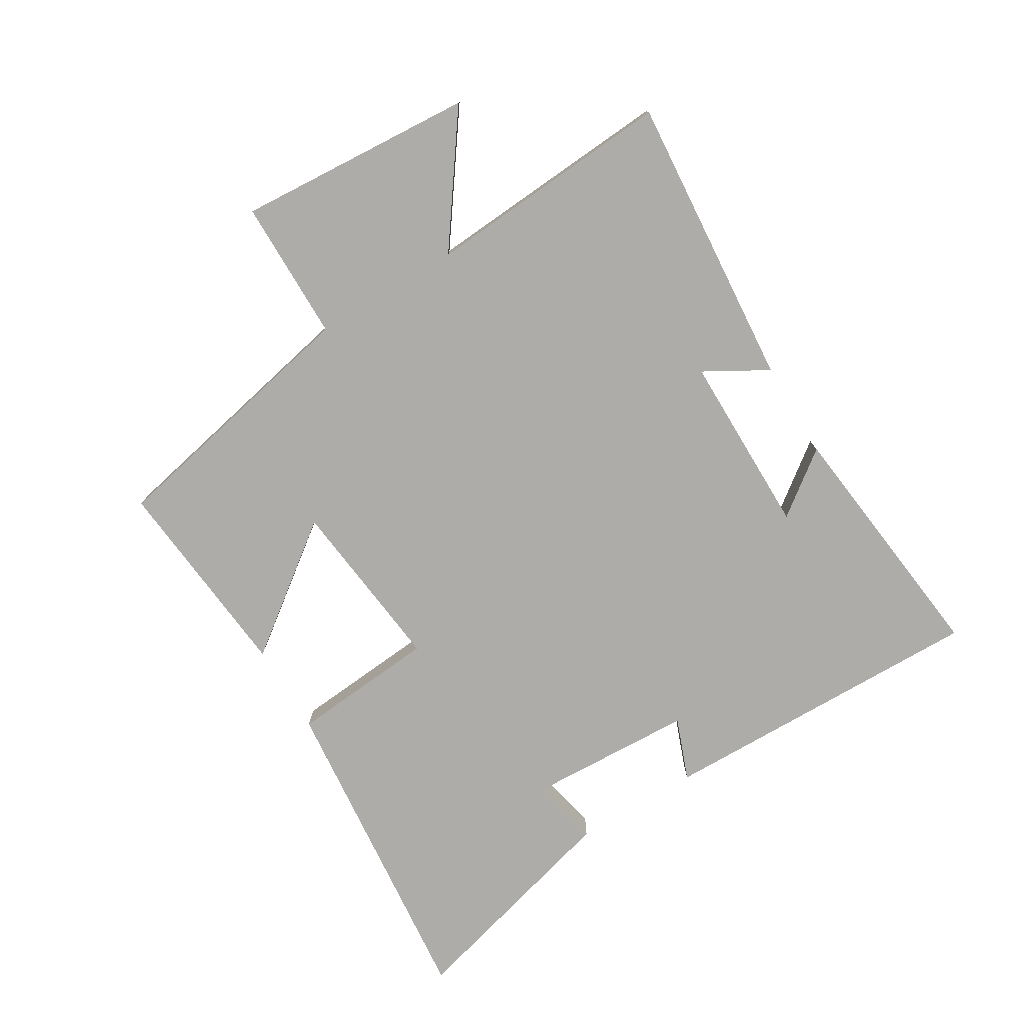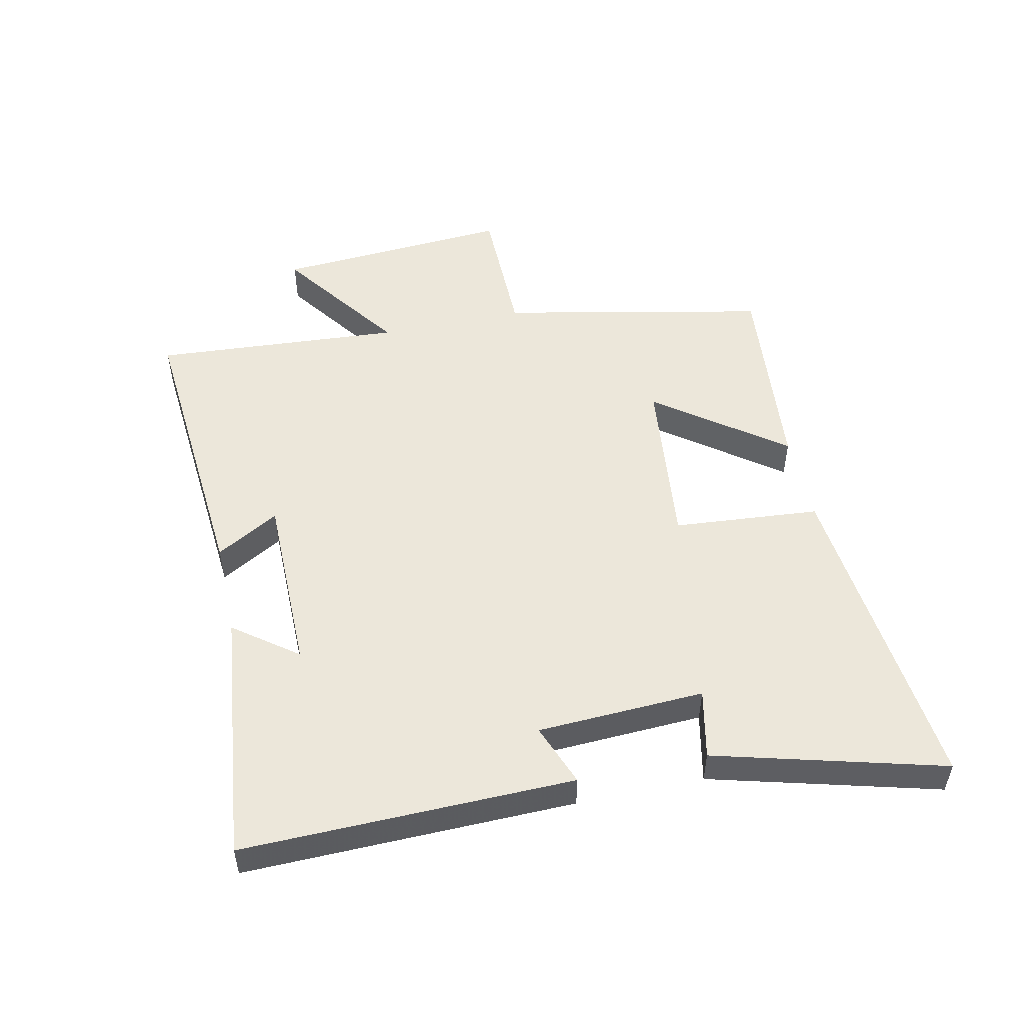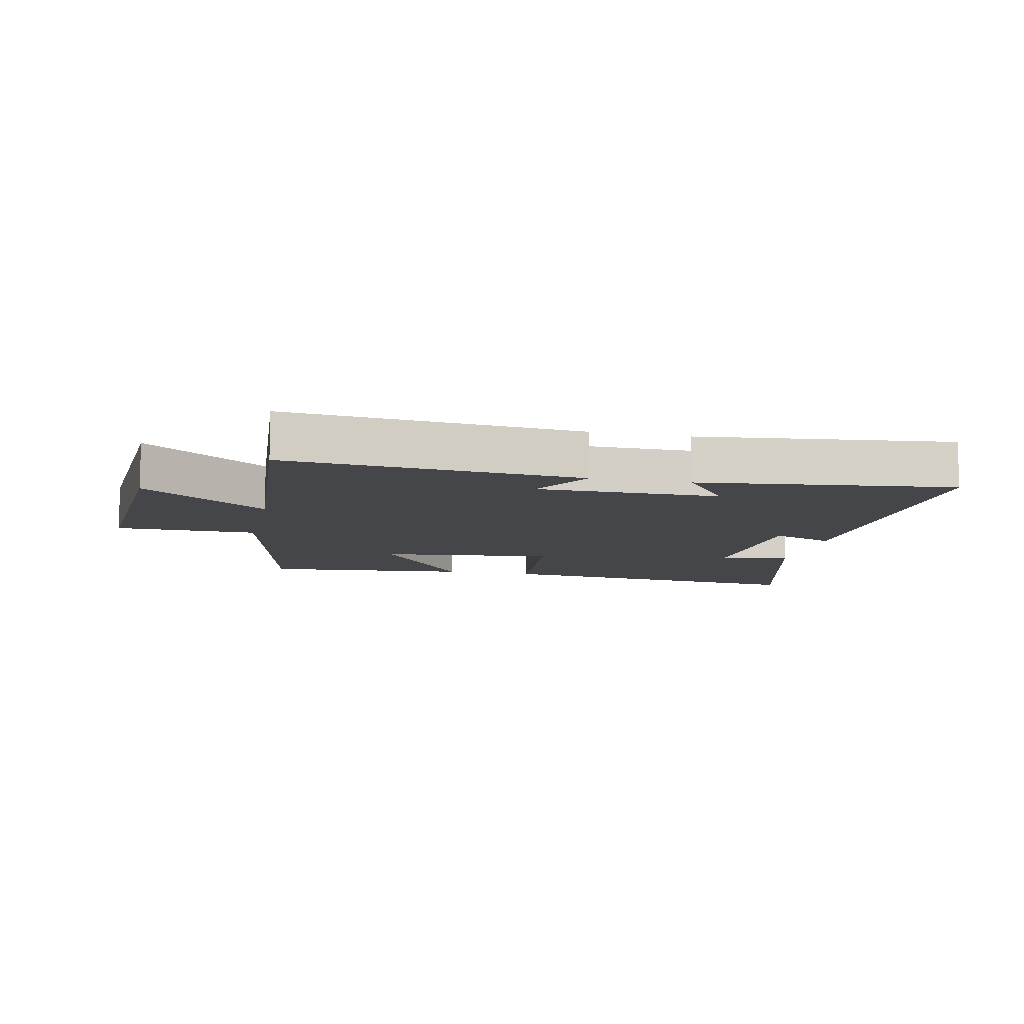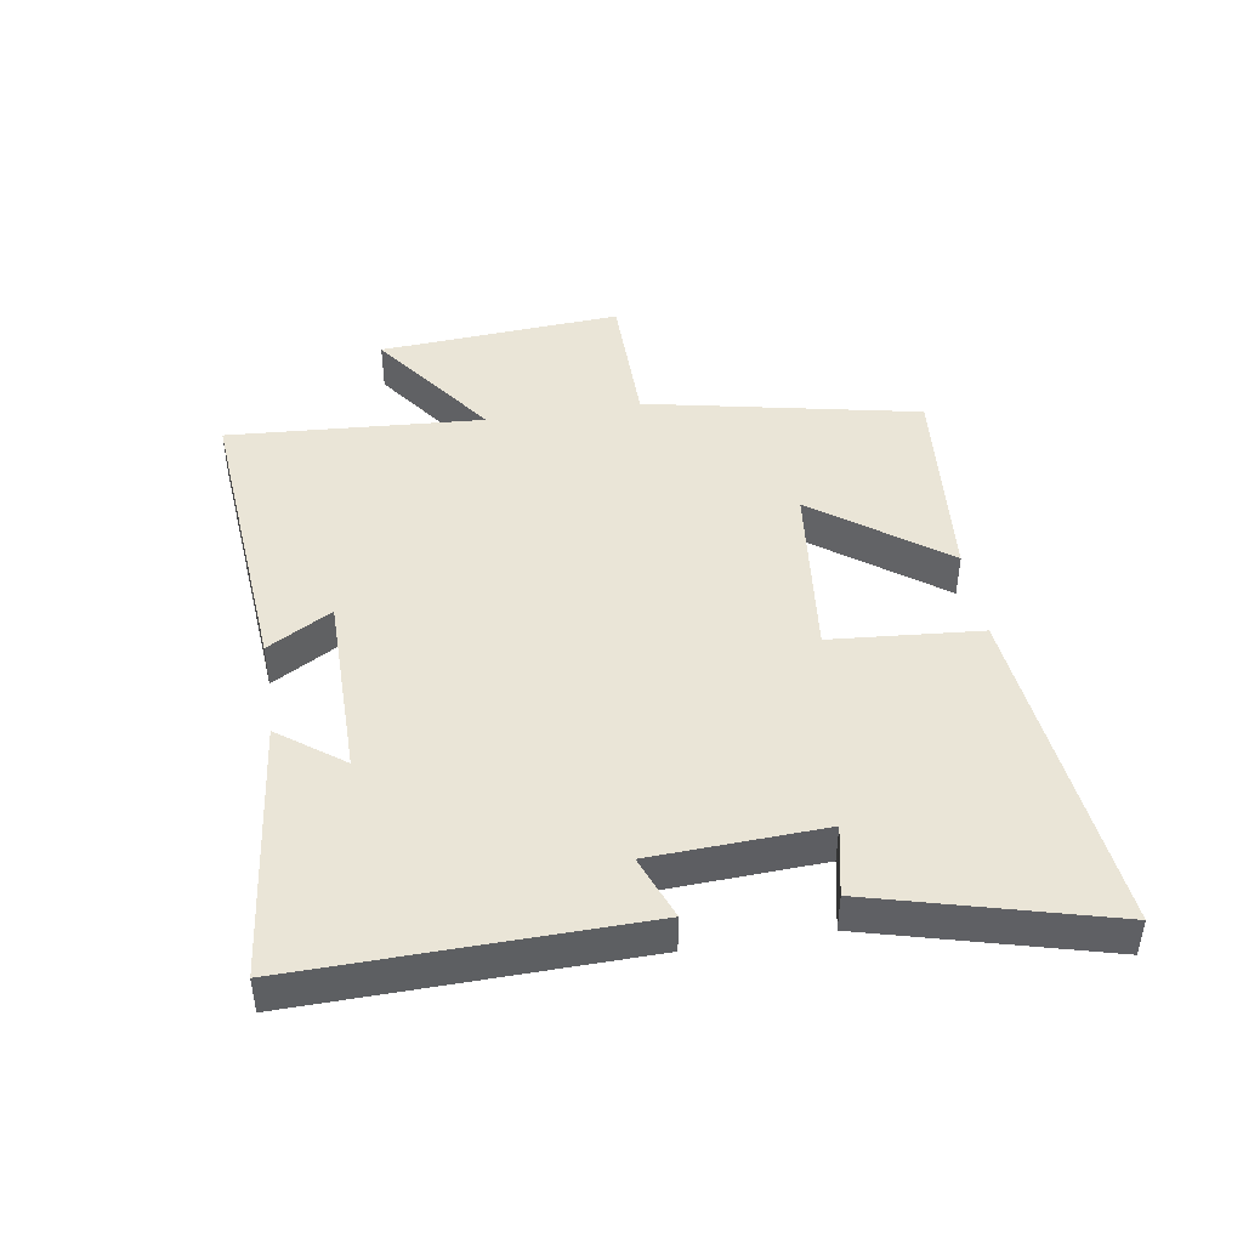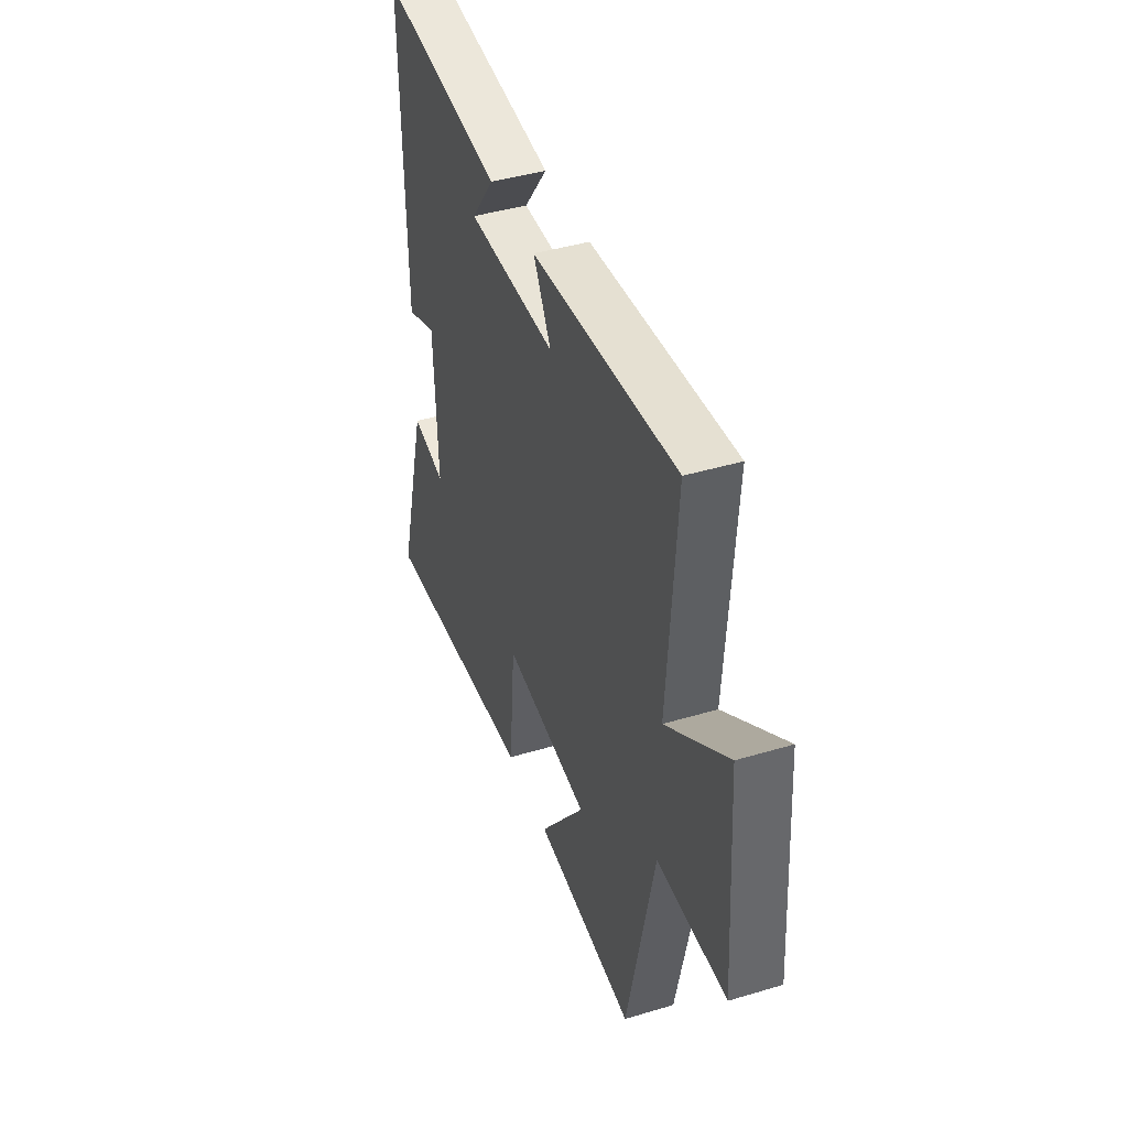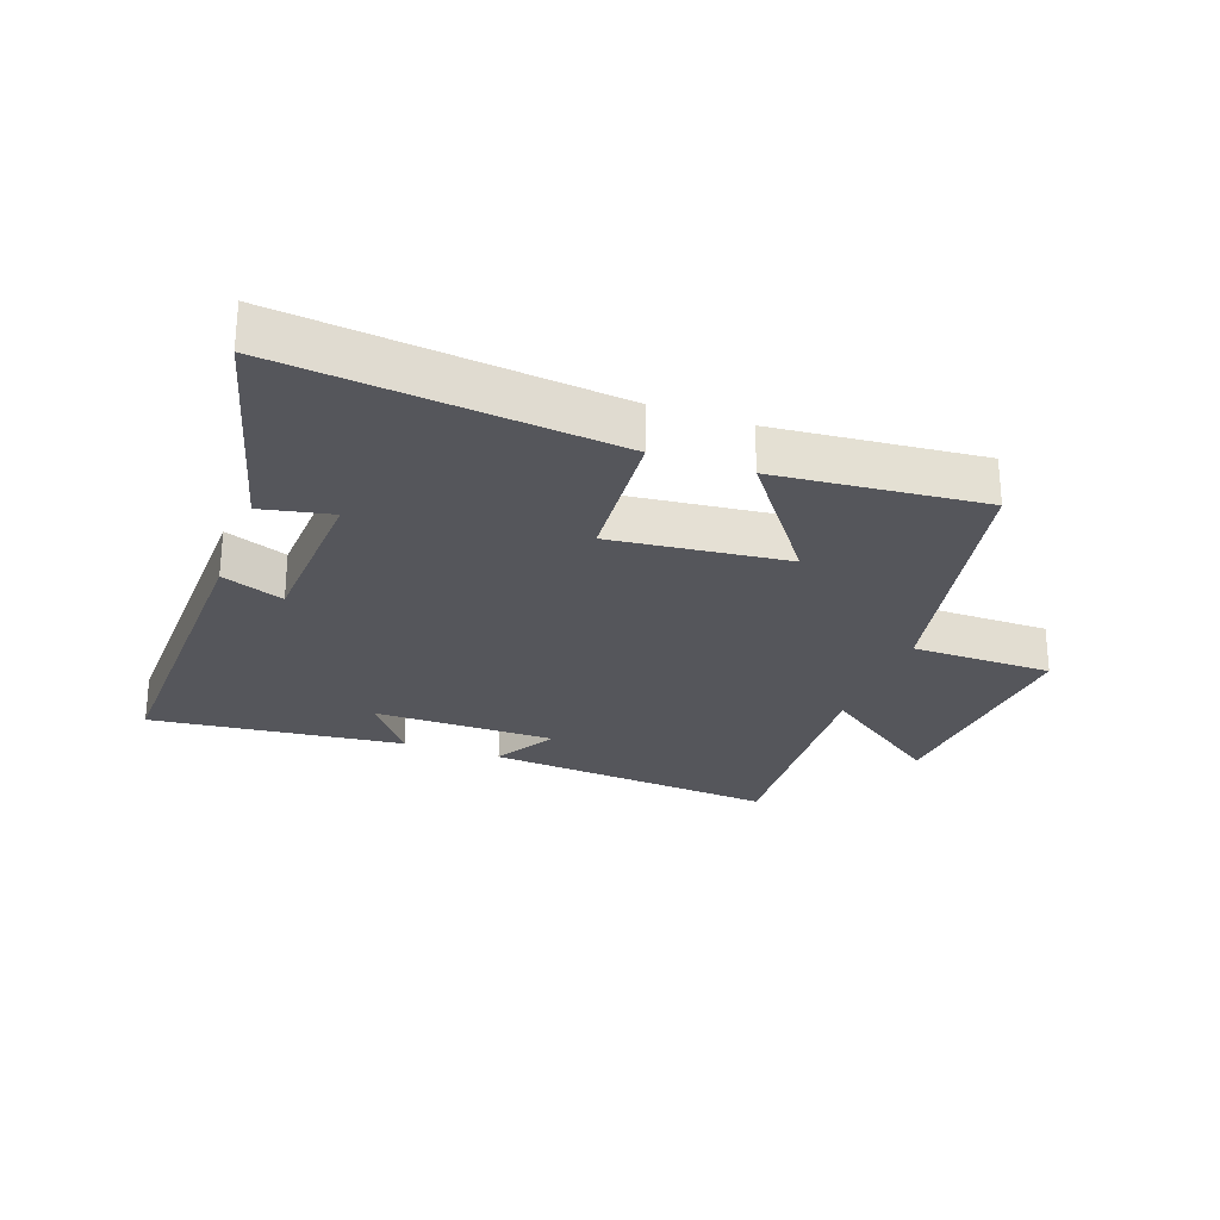
<metadata>
{"format":"obj","ext":"obj","renderer":"f3d","projection":"perspective","resolution":1024,"background":"white","views":[{"elev":-76.9,"azim":-58.9,"up":"+Y"},{"elev":51.1,"azim":77.7,"up":"+Y"},{"elev":-9.9,"azim":-12.1,"up":"+Y"},{"elev":44.3,"azim":80.7,"up":"+Y"},{"elev":42.8,"azim":-109.6,"up":"+Z"},{"elev":-26.2,"azim":159.8,"up":"+Y"}]}
</metadata>
<code>
v 0.599 0.07 -0.552
v 0.072 0.07 -0.5
v 0.052 0.07 -0.265
v -0.23 0.07 -0.297
v -0.078 0.07 -0.5
v -0.41 0.07 -0.532
v -0.5 0.07 -0.103
v -0.727 0.07 -0.102
v -0.701 0.07 0.28
v -0.5 0.07 0.137
v -0.528 0.07 0.538
v -0.056 0.07 0.5
v -0.114 0.07 0.399
v 0.178 0.07 0.399
v 0.102 0.07 0.5
v 0.509 0.07 0.547
v 0.5 0.07 0.018
v 0.4 0.07 0.056
v 0.388 0.07 -0.212
v 0.5 0.07 -0.188
v 0.599 0 -0.552
v 0.072 0 -0.5
v 0.052 0 -0.265
v -0.23 0 -0.297
v -0.078 0 -0.5
v -0.41 0 -0.532
v -0.5 0 -0.103
v -0.727 0 -0.102
v -0.701 0 0.28
v -0.5 0 0.137
v -0.528 0 0.538
v -0.056 0 0.5
v -0.114 0 0.399
v 0.178 0 0.399
v 0.102 0 0.5
v 0.509 0 0.547
v 0.5 0 0.018
v 0.4 0 0.056
v 0.388 0 -0.212
v 0.5 0 -0.188
f 19 20 1 2
f 18 19 2 3
f 16 17 18
f 16 18 3 4
f 14 15 16
f 14 16 4
f 13 14 4
f 10 11 12 13
f 10 13 4
f 7 8 9 10
f 7 10 4
f 4 5 6 7
f 22 21 40 39
f 23 22 39 38
f 38 37 36
f 24 23 38 36
f 36 35 34
f 24 36 34
f 24 34 33
f 33 32 31 30
f 24 33 30
f 30 29 28 27
f 24 30 27
f 27 26 25 24
f 1 21 22 2
f 2 22 23 3
f 3 23 24 4
f 4 24 25 5
f 5 25 26 6
f 6 26 27 7
f 7 27 28 8
f 8 28 29 9
f 9 29 30 10
f 10 30 31 11
f 11 31 32 12
f 12 32 33 13
f 13 33 34 14
f 14 34 35 15
f 15 35 36 16
f 16 36 37 17
f 17 37 38 18
f 18 38 39 19
f 19 39 40 20
f 20 40 21 1

</code>
